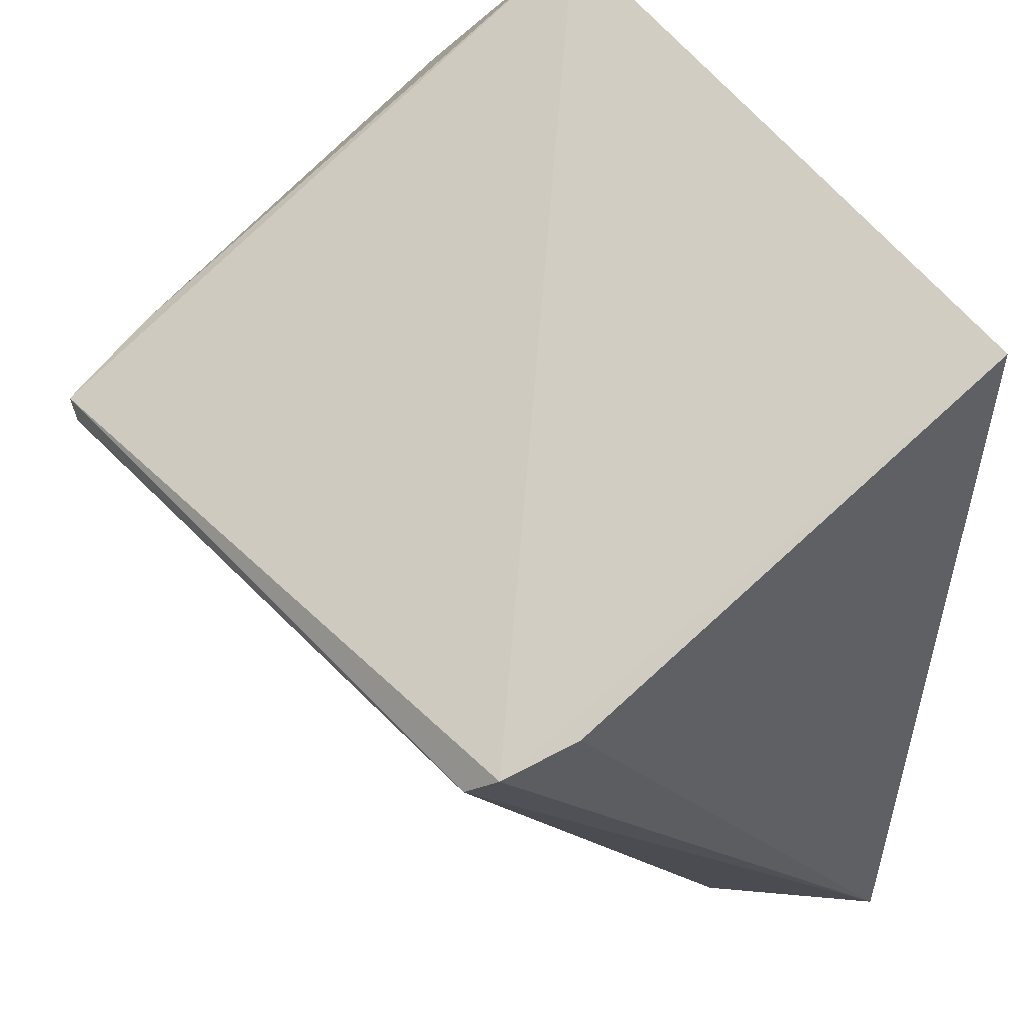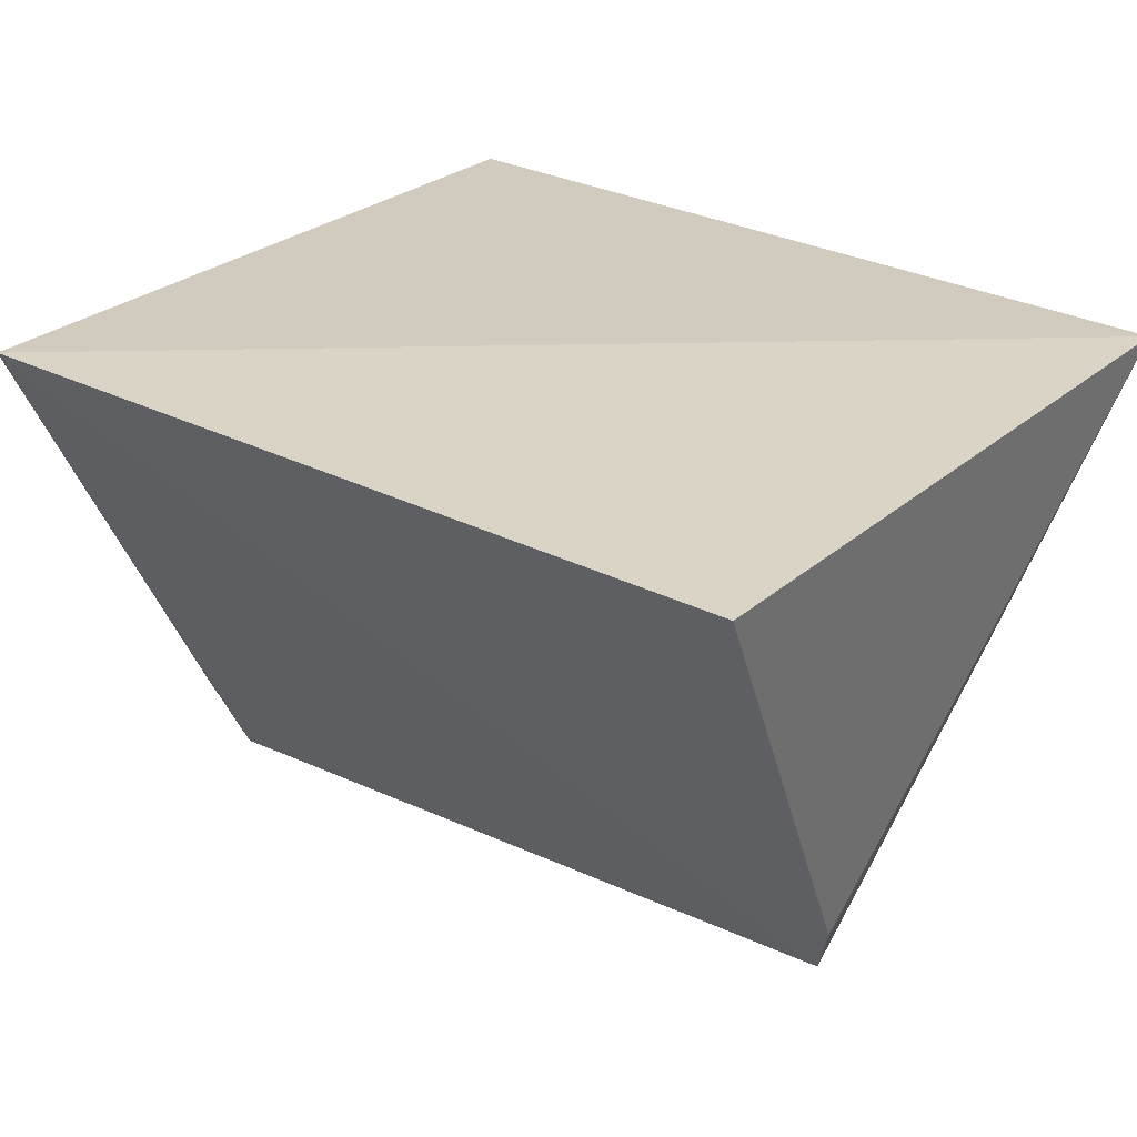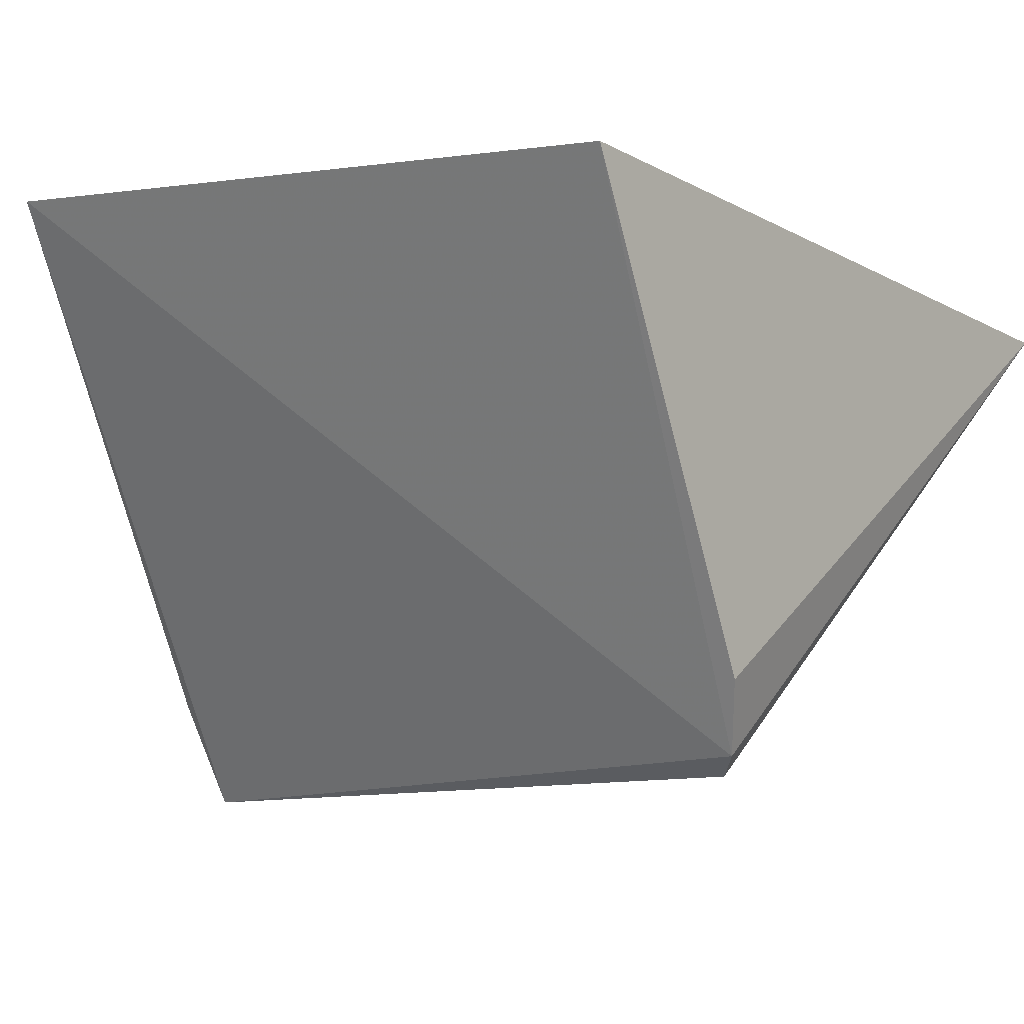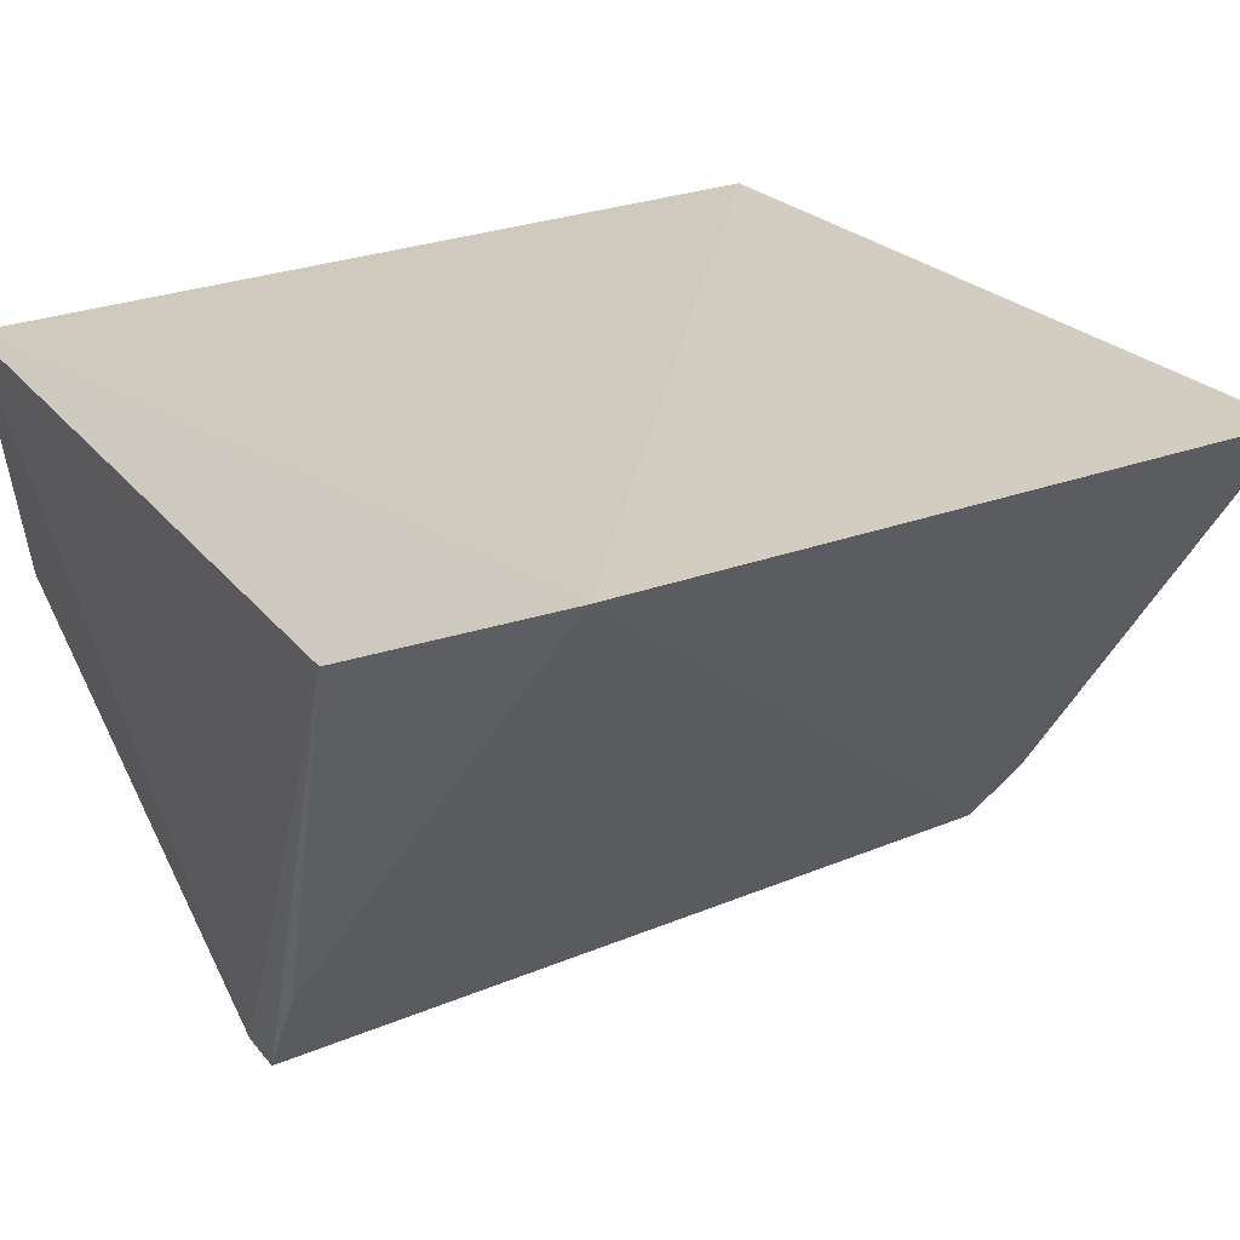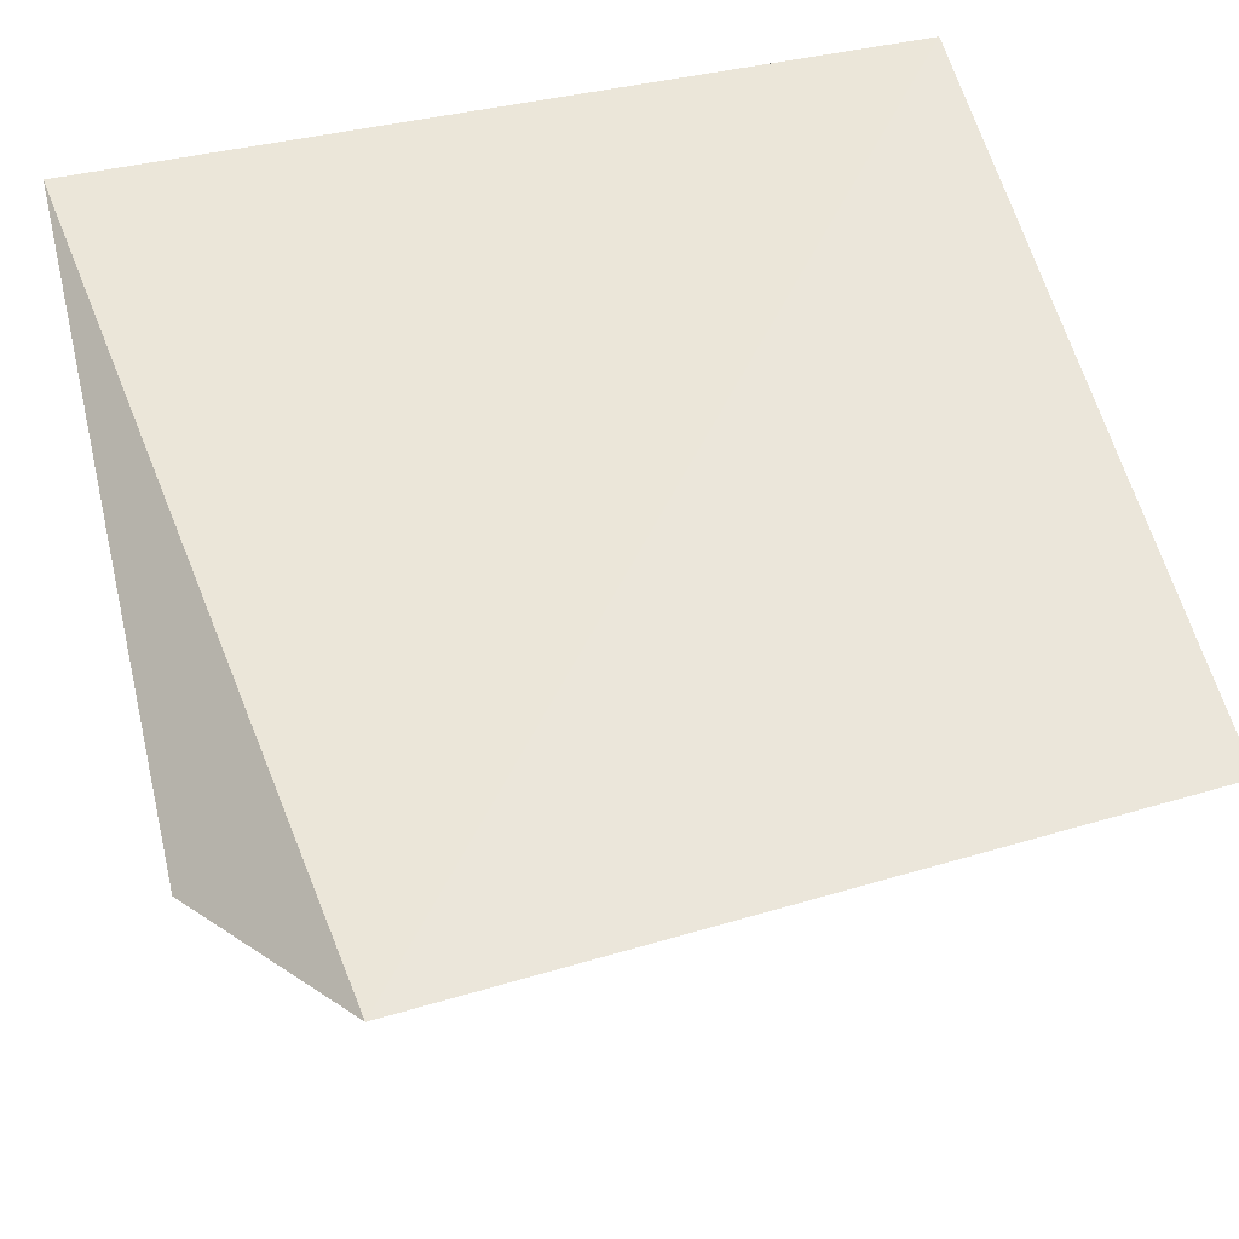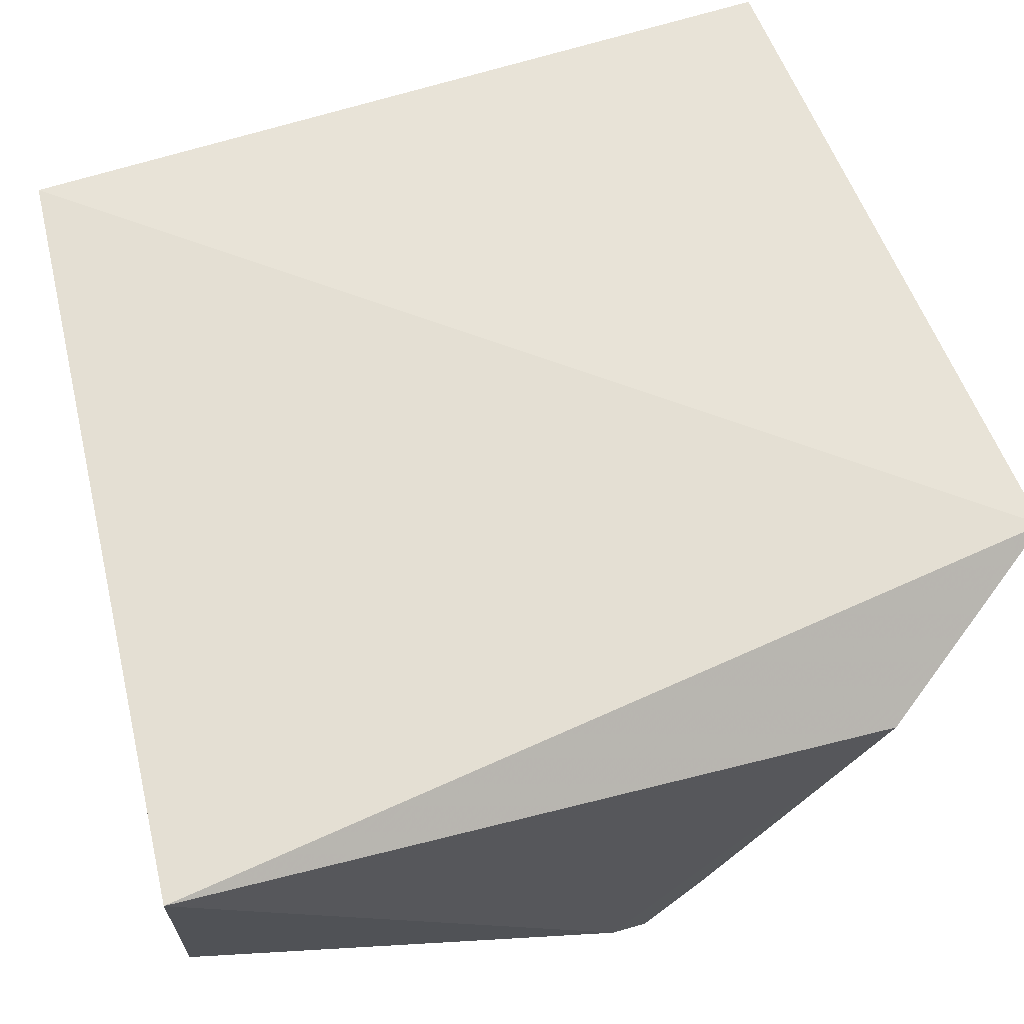
<metadata>
{"format":"obj","ext":"obj","renderer":"f3d","projection":"perspective","resolution":1024,"background":"white","views":[{"elev":43.8,"azim":52.7,"up":"+Z"},{"elev":27.5,"azim":35.4,"up":"+Y"},{"elev":-8.6,"azim":40.3,"up":"+Y"},{"elev":29.2,"azim":-31.7,"up":"+Y"},{"elev":62.0,"azim":-13.5,"up":"+Y"},{"elev":62.3,"azim":-104.7,"up":"+Y"}]}
</metadata>
<code>
v 0.1021 -0.06132 0.07597
v 0.1006 -0.07742 0.06691
v 0.1014 -0.06282 0.04767
v 0.07216 -0.06233 0.04695
v 0.07316 -0.07712 0.06641
v 0.07661 -0.05903 0.07809
v 0.07337 -0.07152 0.04694
v 0.07212 -0.06247 0.07193
v 0.07323 -0.08089 0.06438
v 0.09948 -0.07988 0.0656
v 0.07313 -0.08067 0.06304
v 0.09706 -0.06754 0.0478
v 0.0983 -0.08049 0.0644
f 1 2 3
f 6 1 3
f 6 3 4
f 7 4 3
f 8 6 4
f 8 5 6
f 9 6 5
f 9 5 8
f 10 2 1
f 10 1 6
f 10 6 9
f 10 3 2
f 11 4 7
f 11 9 8
f 11 8 4
f 12 7 3
f 13 10 9
f 13 9 11
f 13 11 7
f 13 7 12
f 13 12 3
f 13 3 10

</code>
